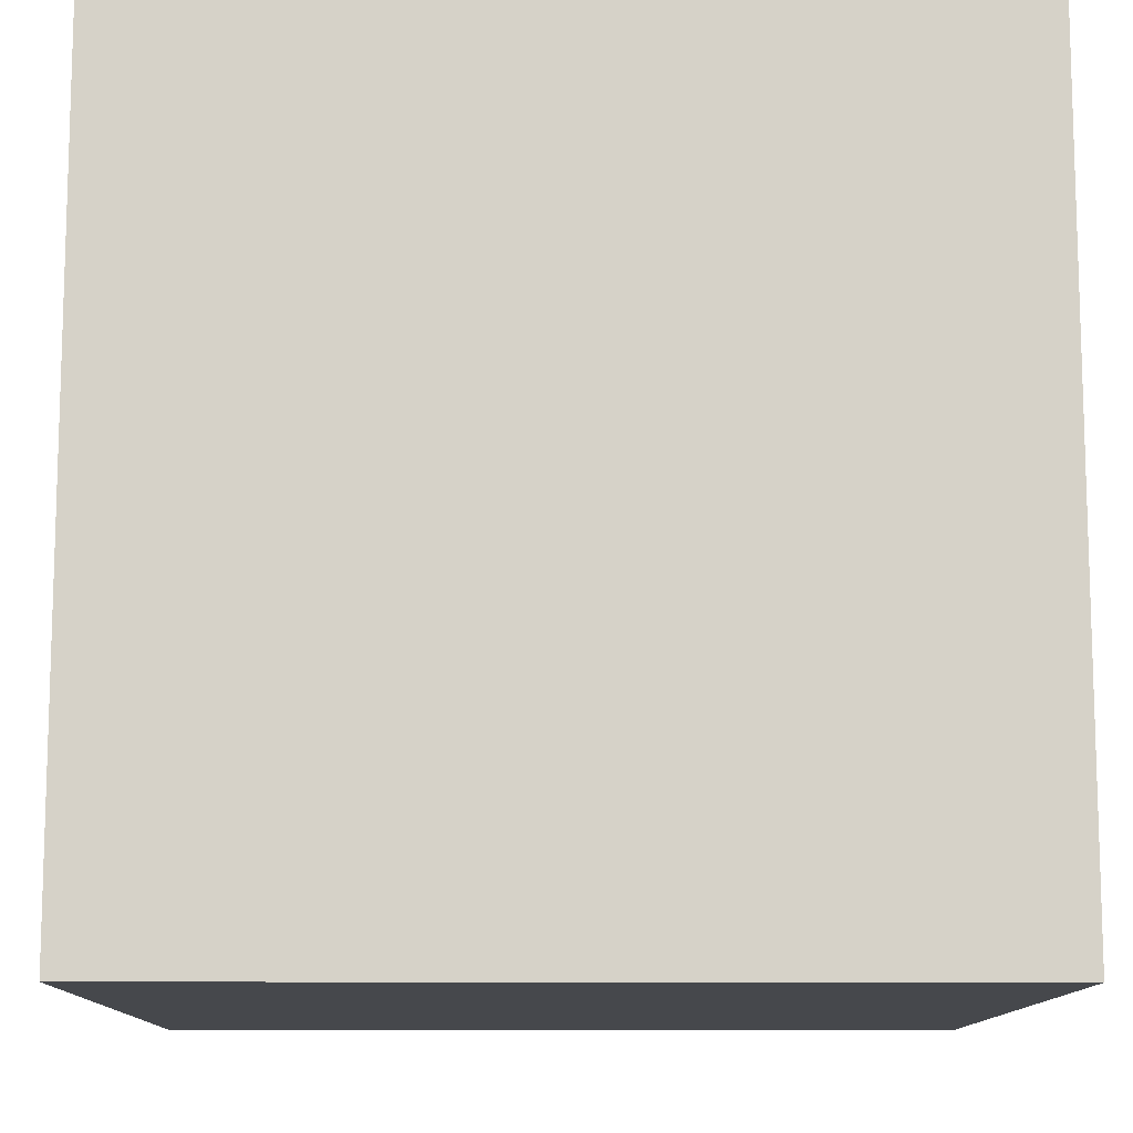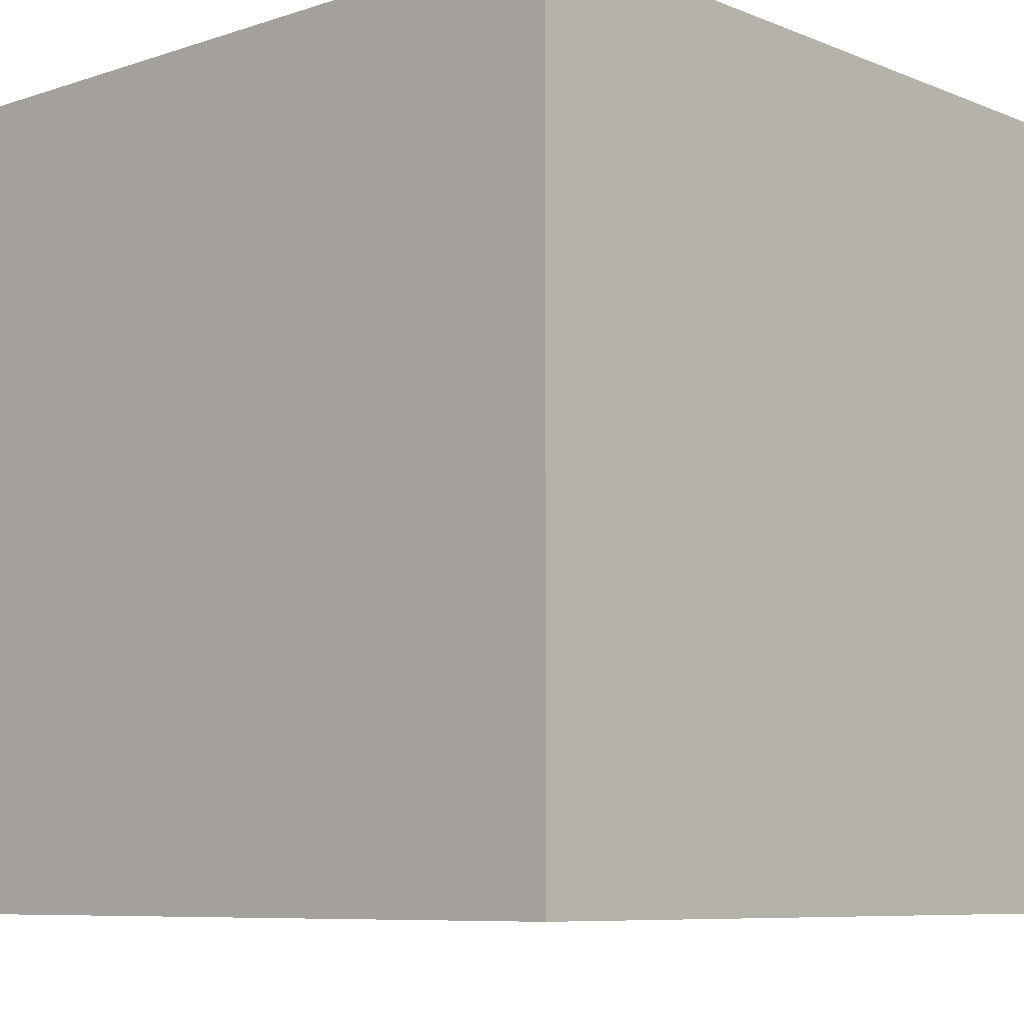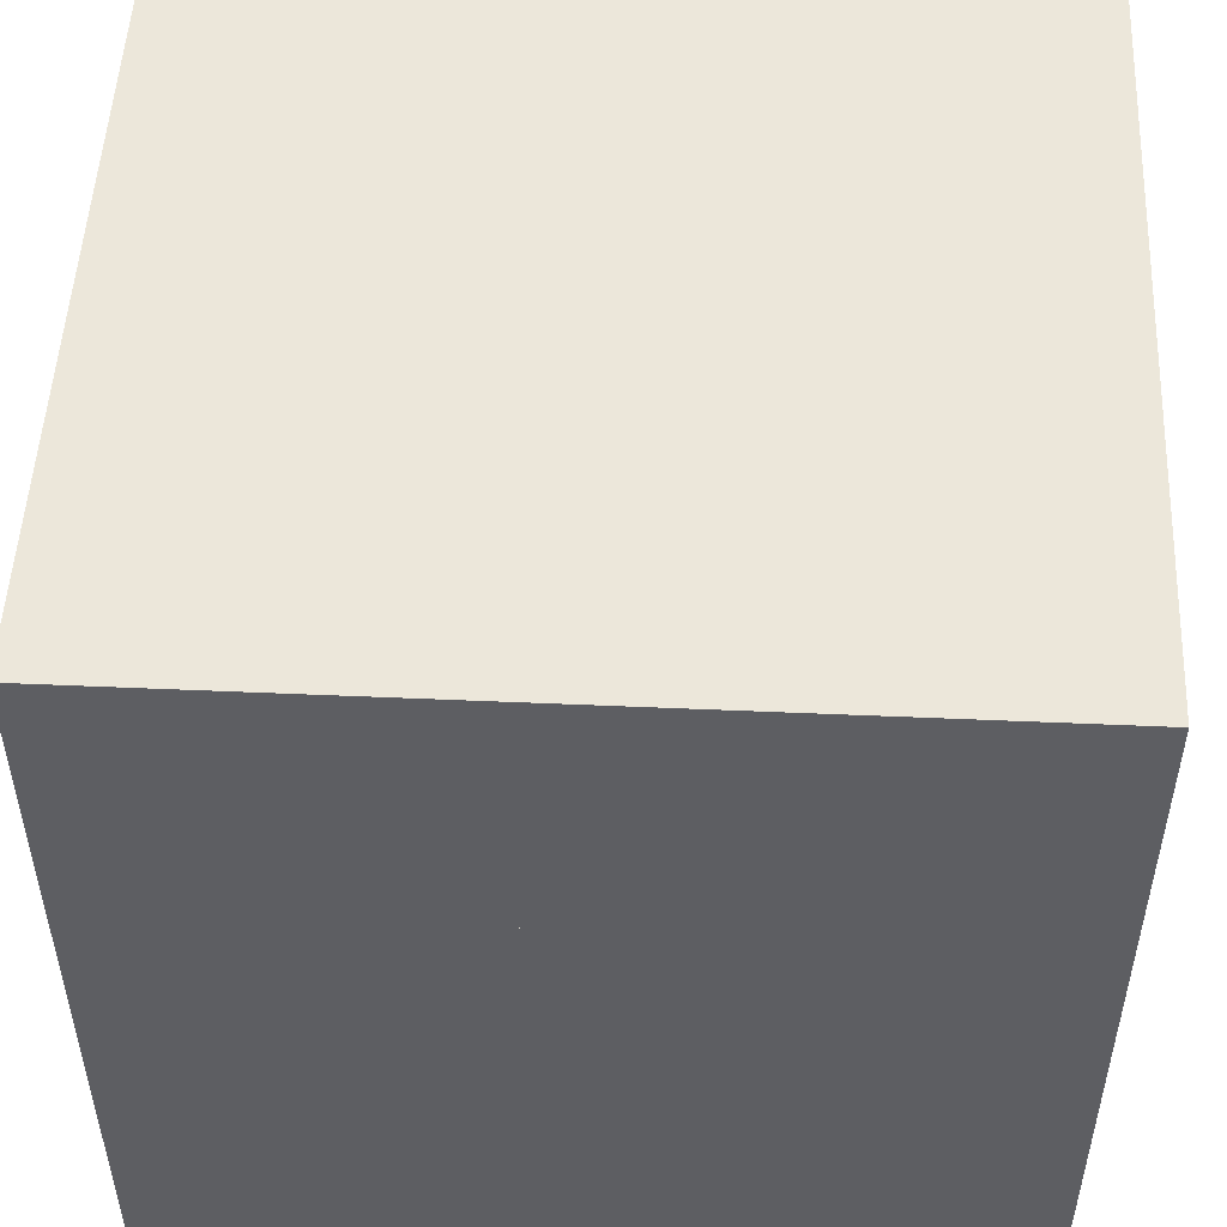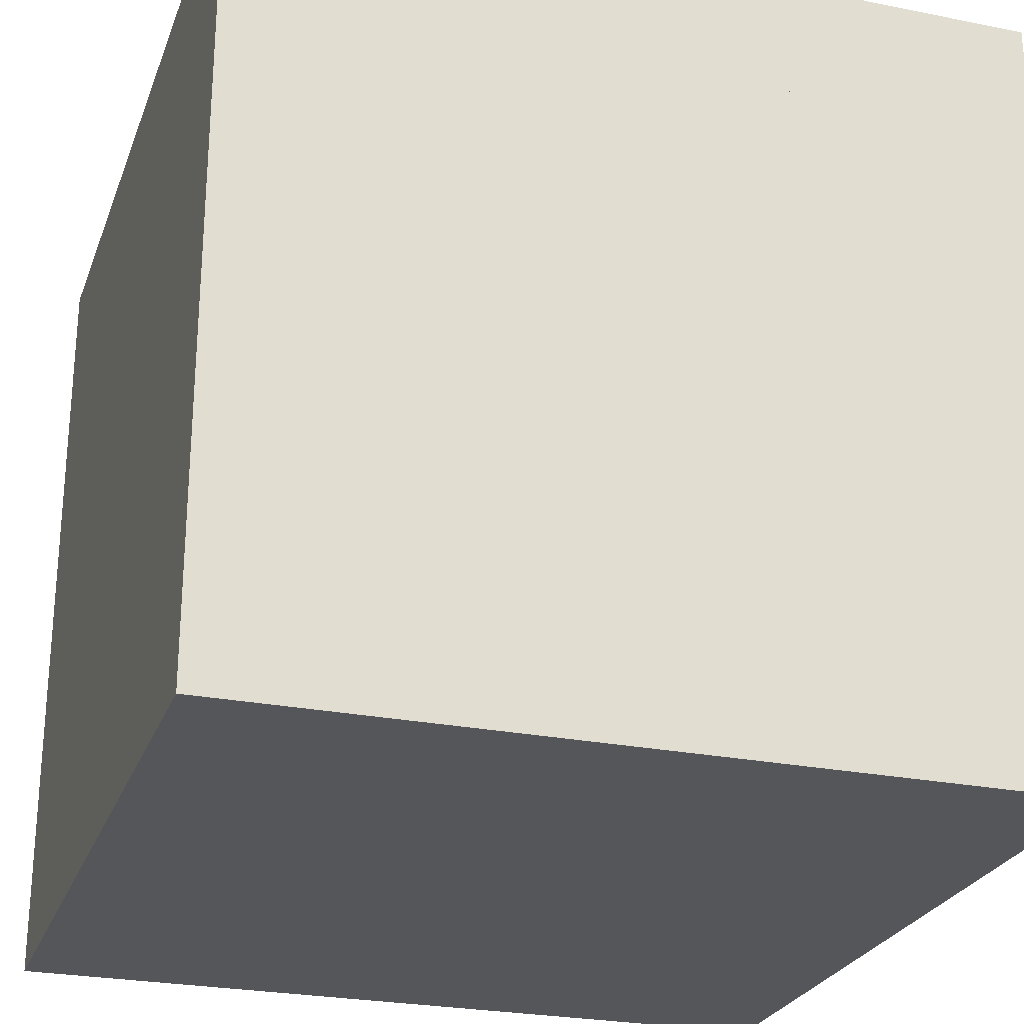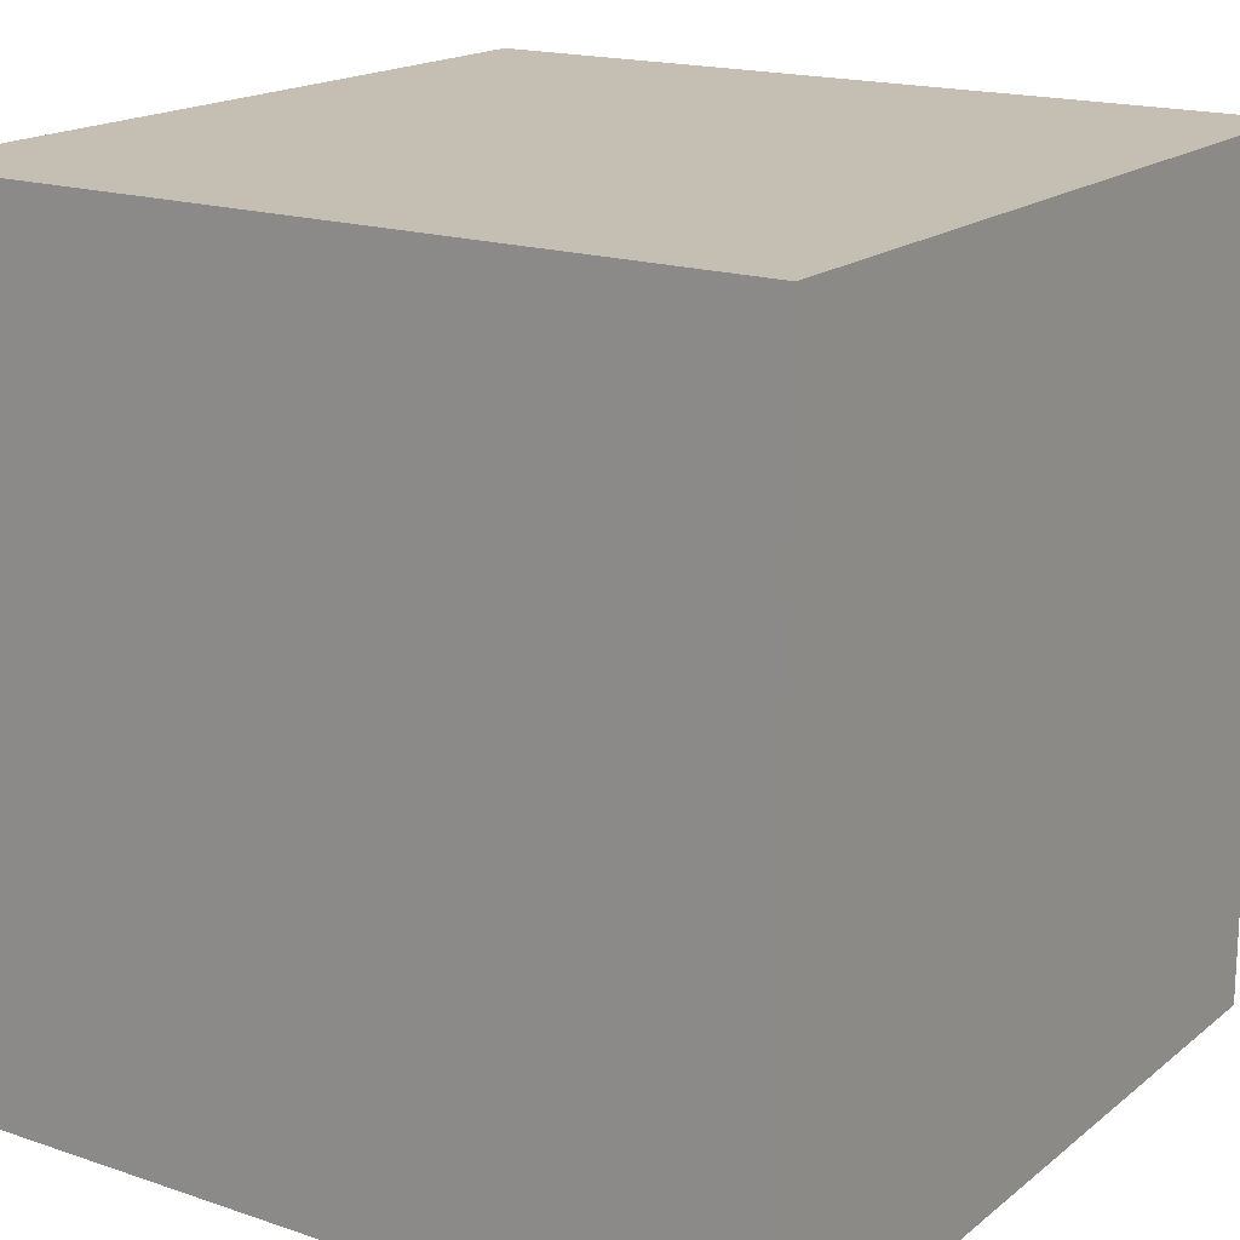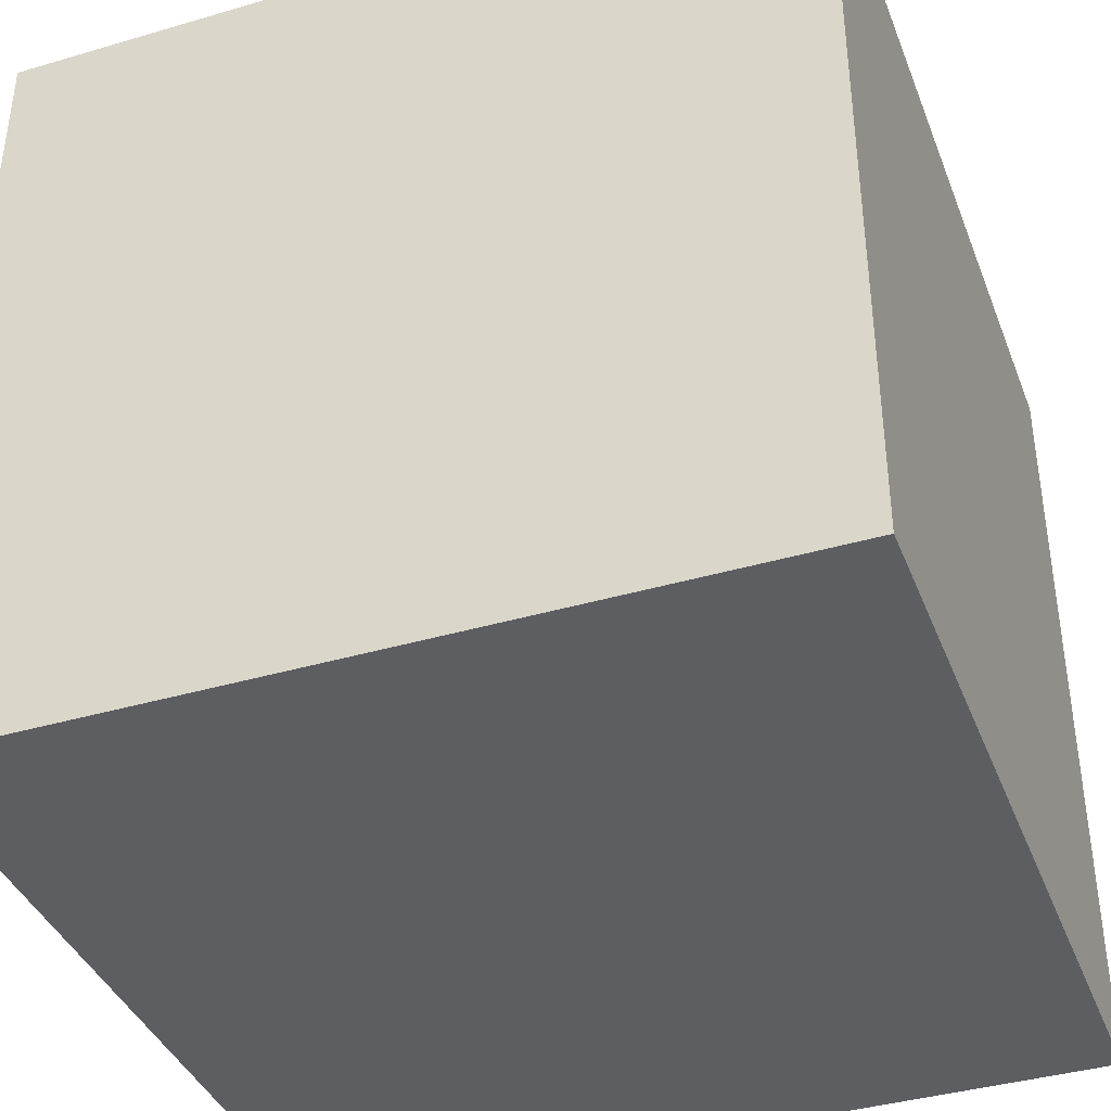
<metadata>
{"format":"obj","ext":"obj","renderer":"f3d","projection":"perspective","resolution":1024,"background":"white","views":[{"elev":-11.5,"azim":89.3,"up":"+Z"},{"elev":-7.9,"azim":-47.7,"up":"+Z"},{"elev":51.2,"azim":-87.3,"up":"+Y"},{"elev":-25.9,"azim":-107.7,"up":"+Y"},{"elev":17.6,"azim":-56.3,"up":"+Y"},{"elev":-39.3,"azim":-69.9,"up":"+Z"}]}
</metadata>
<code>
o 立方体.001
v 2 -2 -2
v 2 2 -2
v 2 -2 2
v 2 2 2
v -2 -2 -2
v -2 2 -2
v -2 -2 2
v -2 2 2
v 2 1.38 -2
v 2 1.38 2
v -2 1.38 2
v -2 1.38 -2
v -2 1.38 0
v 2 1.38 0
v 2 1.38 1
v -2 1.38 1
v -2 1.38 -1
v 2 1.38 -1
v 0 1.38 -2
v 0 1.38 2
v -1 1.38 2
v -1 1.38 -2
v 1 1.38 -2
v 1 1.38 2
v -2 0.6311 -1.5
v 2 0.6311 -1.5
v 2 0.6311 -0.5
v -2 0.6311 -0.5
v -2 0.6311 0.5
v 2 0.6311 0.5
v 2 0.6311 1.5
v -2 0.6311 1.5
v -1.5 0.6311 2
v -1.5 0.6311 -2
v -0.5 0.6311 -2
v -0.5 0.6311 2
v 0.5 0.6311 2
v 0.5 0.6311 -2
v 1.5 0.6311 -2
v 1.5 0.6311 2
v 2 1.38 -1.5
v -2 1.38 -1.5
v -2 1.38 -0.5
v 2 1.38 -0.5
v 2 1.38 0.5
v -2 1.38 0.5
v -2 1.38 1.5
v 2 1.38 1.5
v -1.5 1.38 -2
v -1.5 1.38 2
v -0.5 1.38 2
v -0.5 1.38 -2
v 0.5 1.38 -2
v 0.5 1.38 2
v 1.5 1.38 2
v 1.5 1.38 -2
f 5 7 1
f 4 8 2
f 8 11 6
f 6 12 2
f 2 9 4
f 4 10 8
f 23 56 39
f 10 55 40
f 24 54 37
f 19 53 38
f 22 52 35
f 20 51 36
f 21 50 33
f 12 49 34
f 15 48 31
f 11 47 32
f 16 46 29
f 14 45 30
f 18 44 27
f 13 43 28
f 17 42 25
f 9 41 26
f 38 53 23
f 40 55 24
f 36 51 21
f 34 49 22
f 37 54 20
f 35 52 19
f 28 43 17
f 26 41 18
f 30 45 15
f 32 47 16
f 27 44 14
f 29 46 13
f 39 56 9
f 25 42 12
f 33 50 11
f 31 48 10
f 9 26 1
f 3 10 40
f 7 11 32
f 5 12 34
f 7 3 1
f 2 8 6
f 11 12 6
f 12 9 2
f 9 10 4
f 11 8 10
f 9 1 39
f 10 3 31
f 11 7 33
f 12 5 25
f 23 39 38
f 19 38 35
f 22 35 34
f 39 5 1
f 18 27 26
f 14 30 27
f 15 31 30
f 3 26 1
f 24 37 40
f 20 36 37
f 21 33 36
f 7 40 3
f 16 29 32
f 13 28 29
f 17 25 28
f 25 7 5
f 39 34 5
f 3 31 26
f 7 33 40
f 25 32 7

</code>
